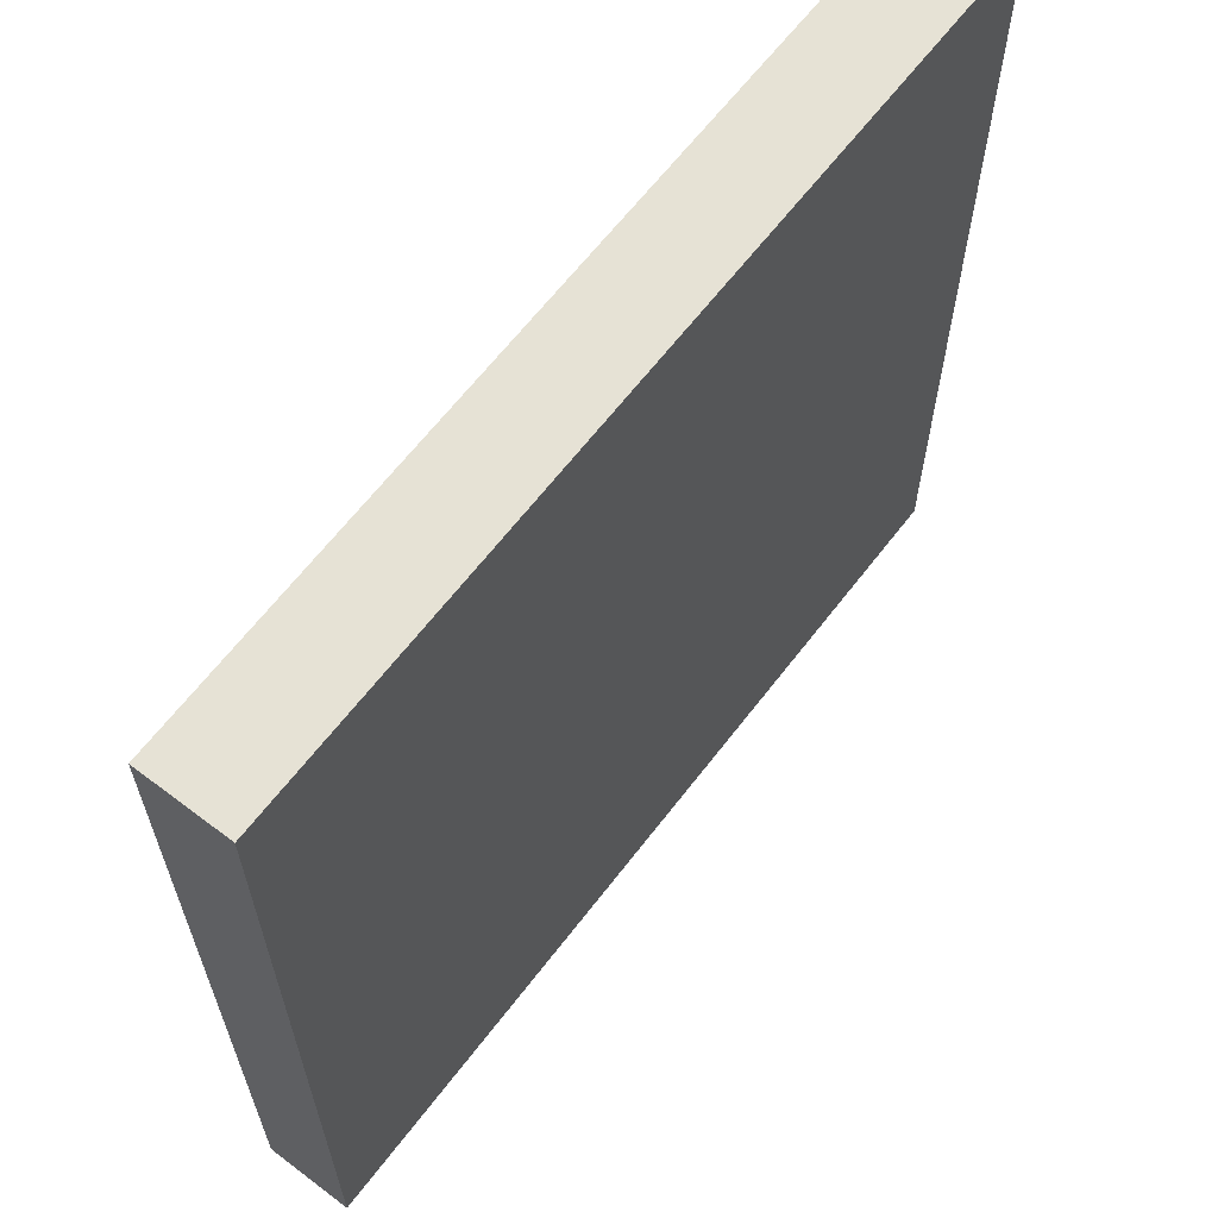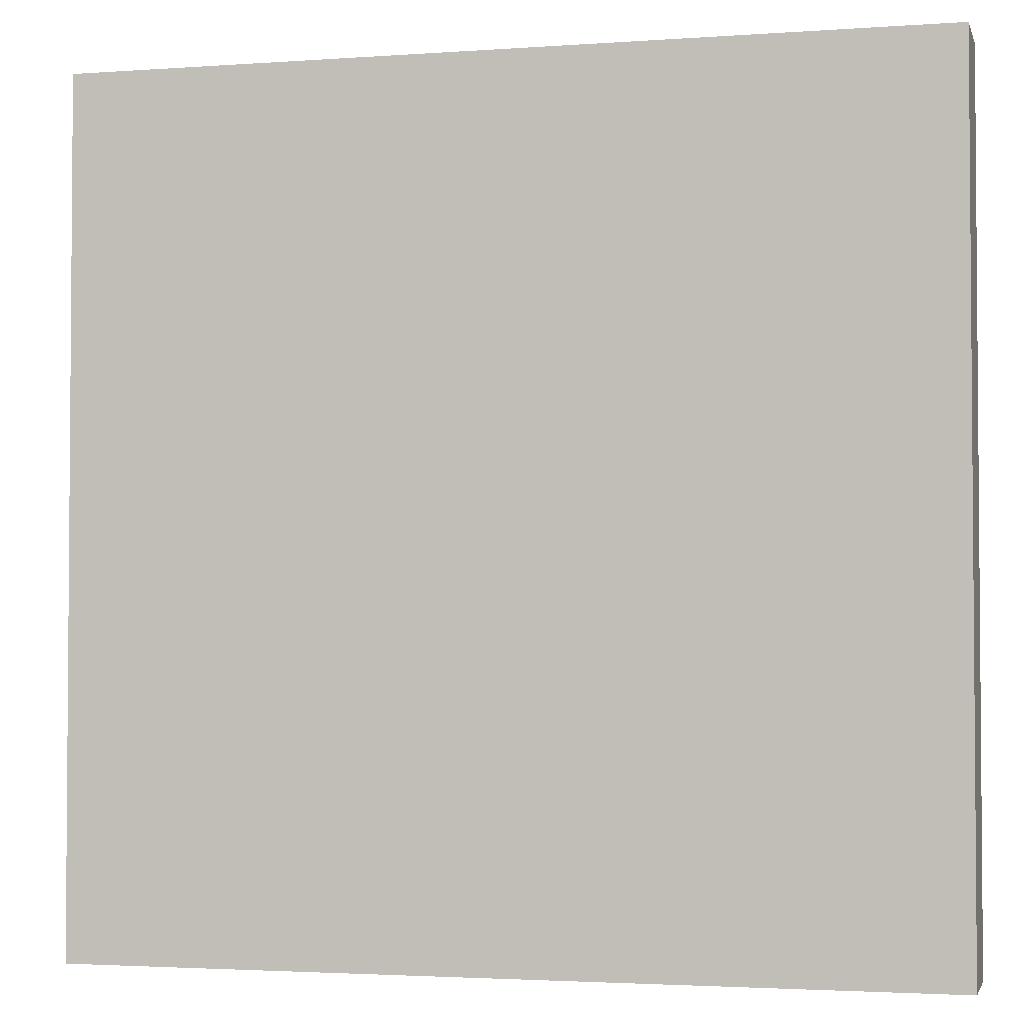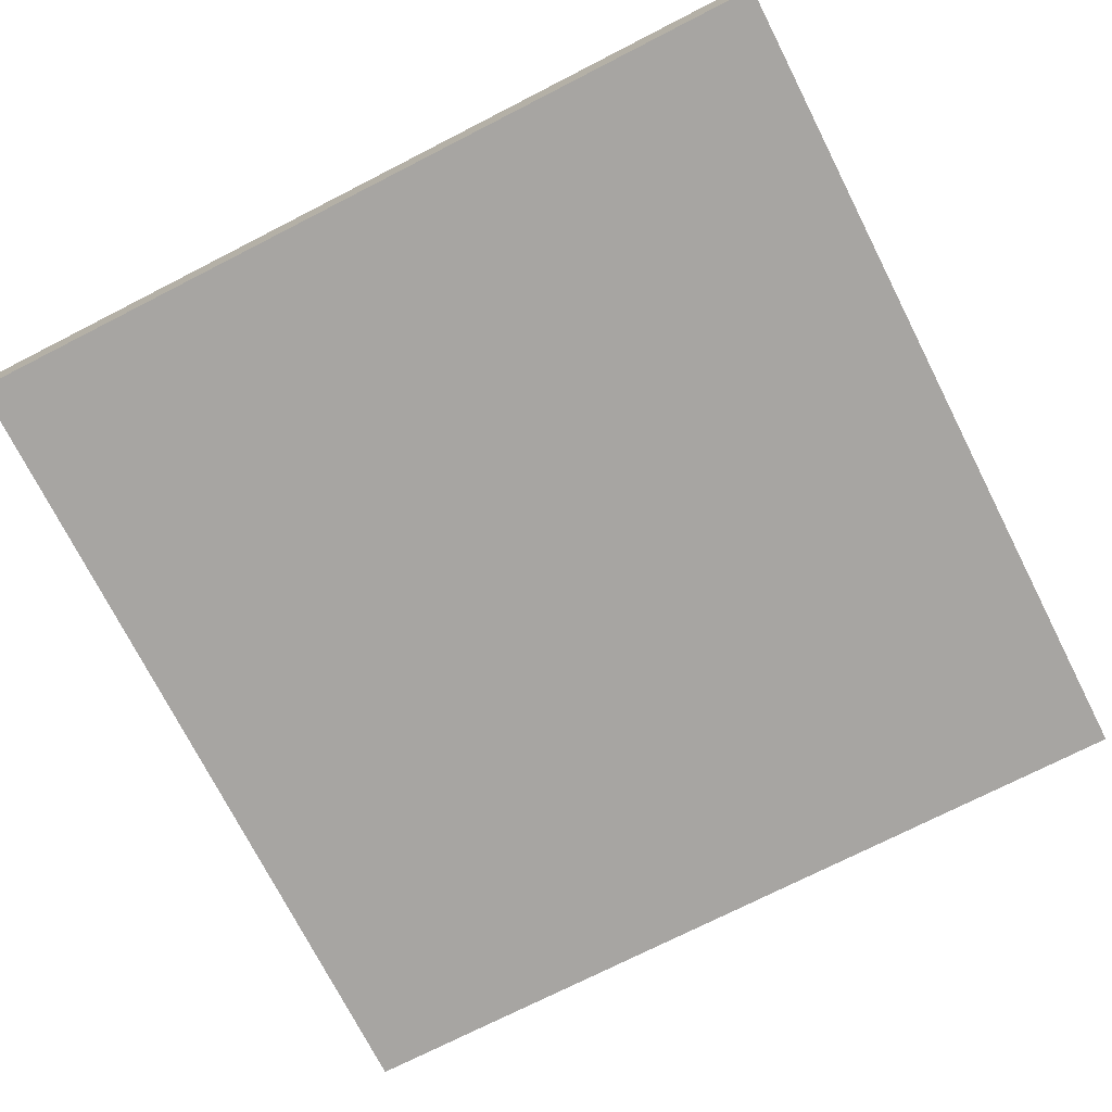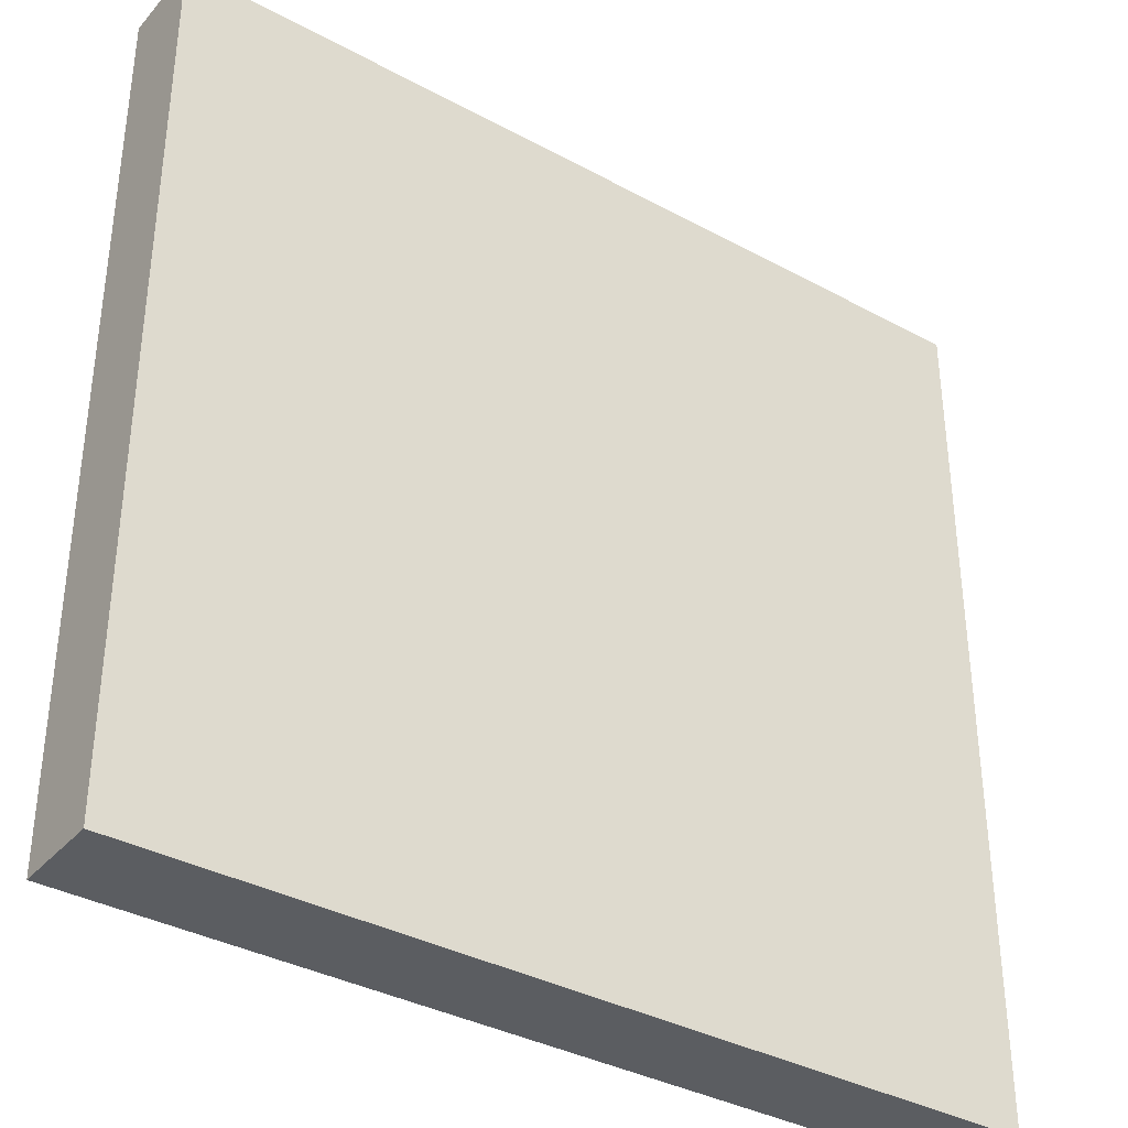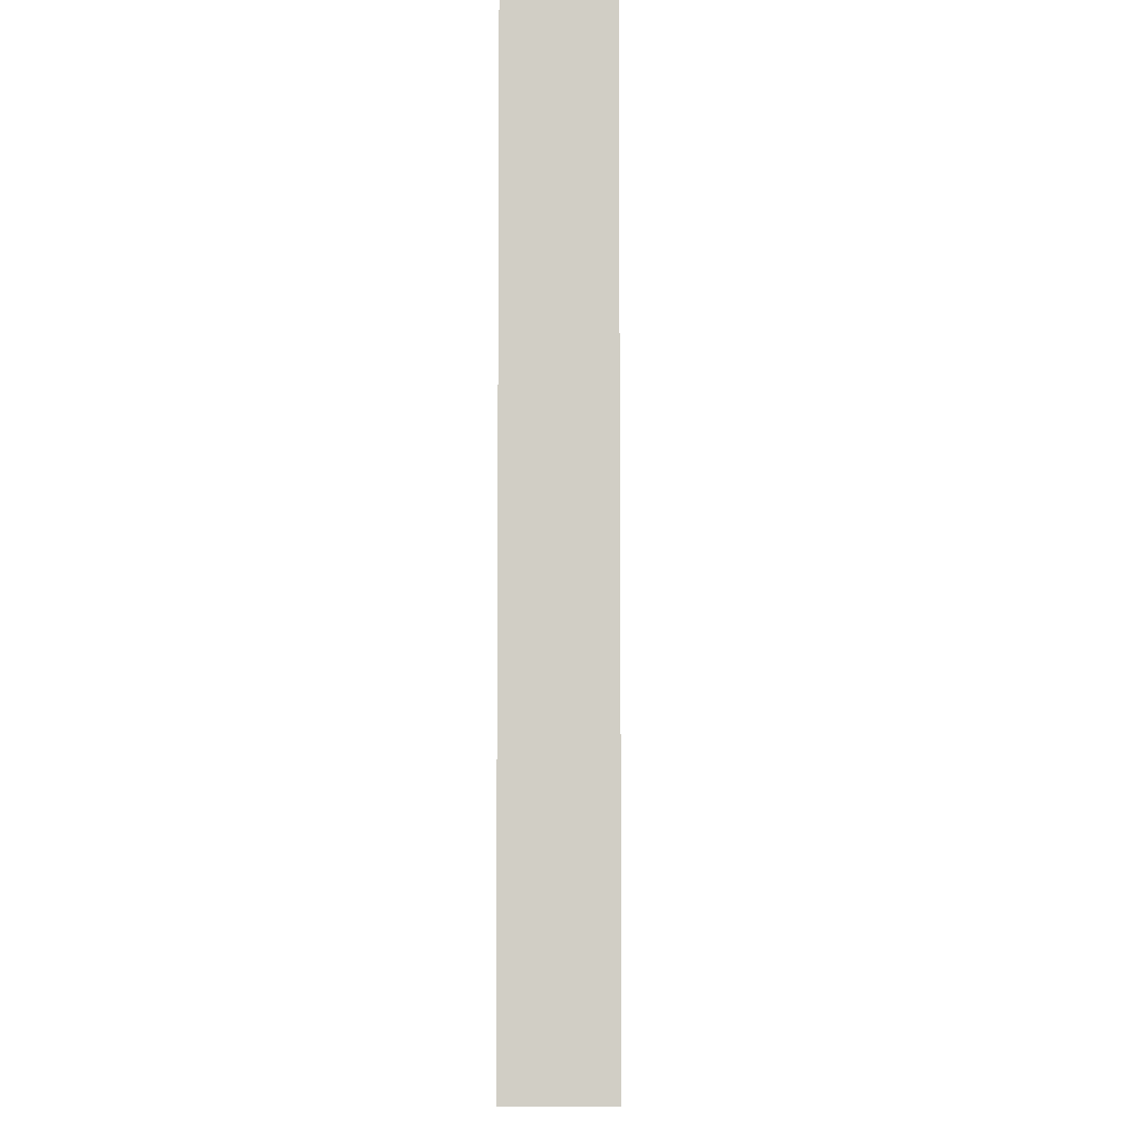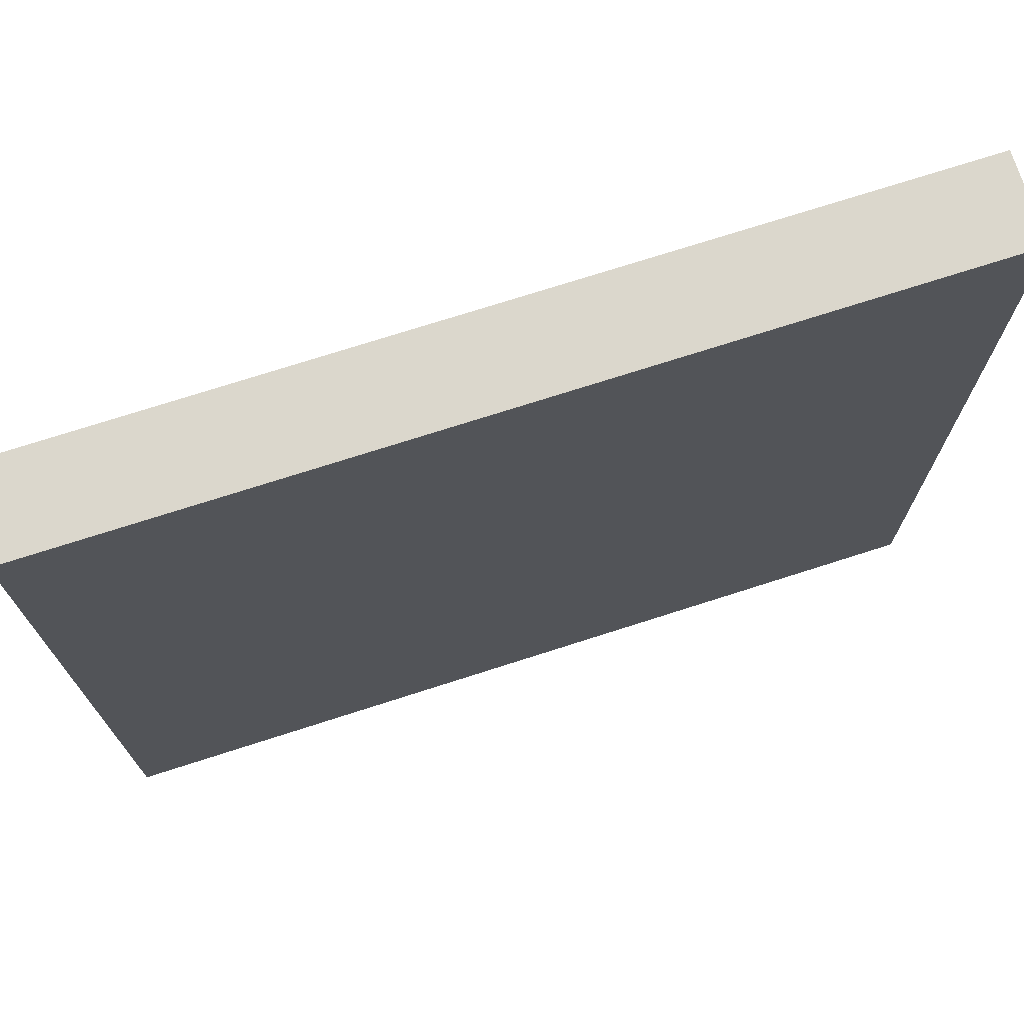
<metadata>
{"format":"obj","ext":"obj","renderer":"f3d","projection":"perspective","resolution":1024,"background":"white","views":[{"elev":64.0,"azim":127.4,"up":"+Y"},{"elev":-2.7,"azim":-165.9,"up":"+Y"},{"elev":-73.9,"azim":27.0,"up":"+Z"},{"elev":-36.2,"azim":-35.3,"up":"+Y"},{"elev":-7.2,"azim":-89.8,"up":"+Y"},{"elev":73.4,"azim":162.2,"up":"+Y"}]}
</metadata>
<code>
o Cube_Cube.001
v -1 -1 0.1
v -1 1 0.1
v -1 -1 -0.1
v -1 1 -0.1
v 1 -1 0.1
v 1 1 0.1
v 1 -1 -0.1
v 1 1 -0.1
f 4 3 1
f 8 7 3
f 6 5 7
f 2 1 5
f 3 7 5
f 8 4 2
f 2 4 1
f 4 8 3
f 8 6 7
f 6 2 5
f 1 3 5
f 6 8 2

</code>
